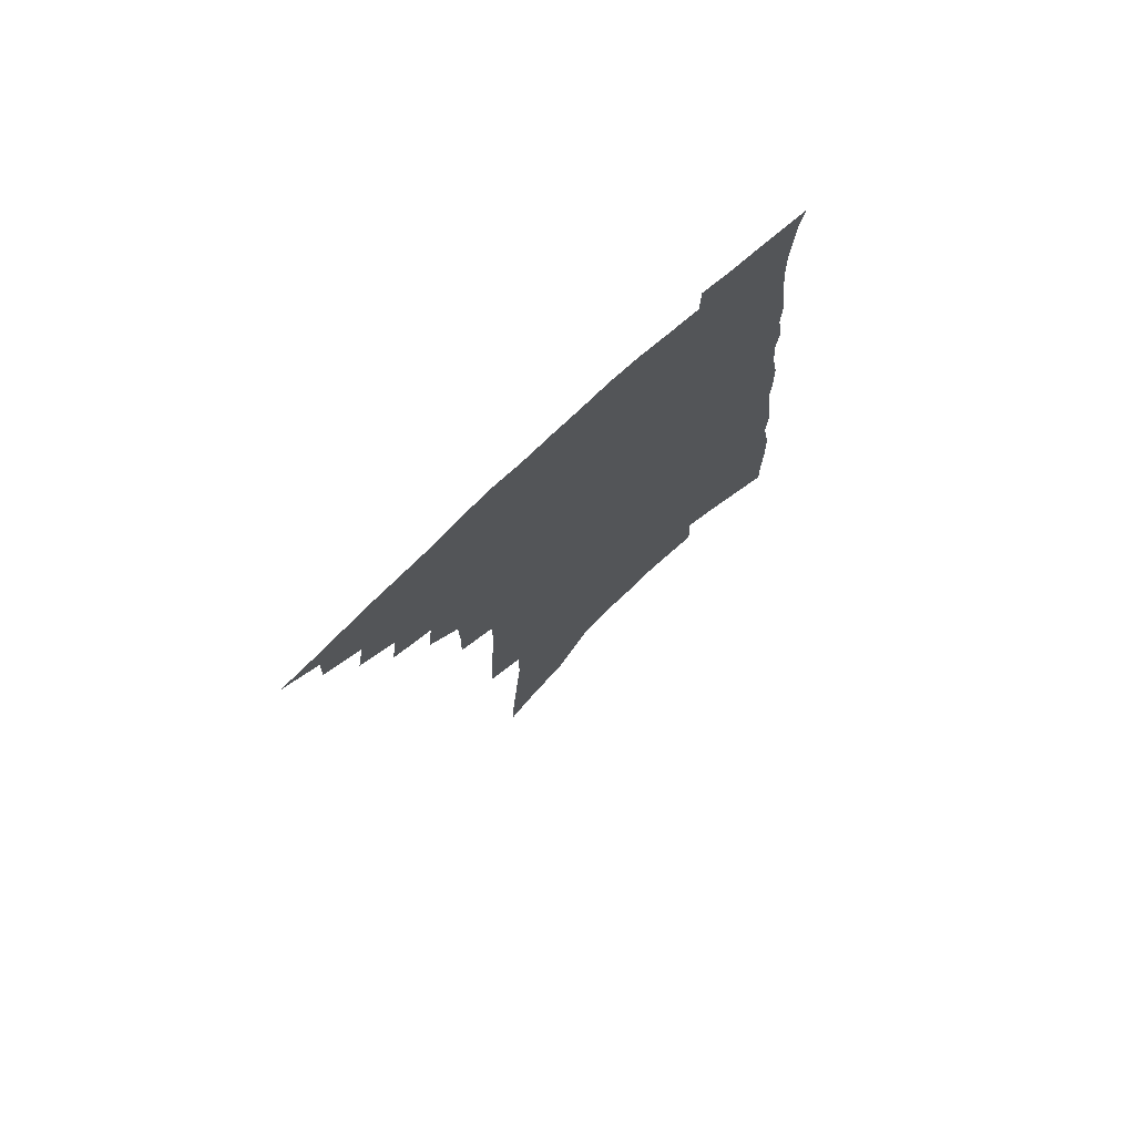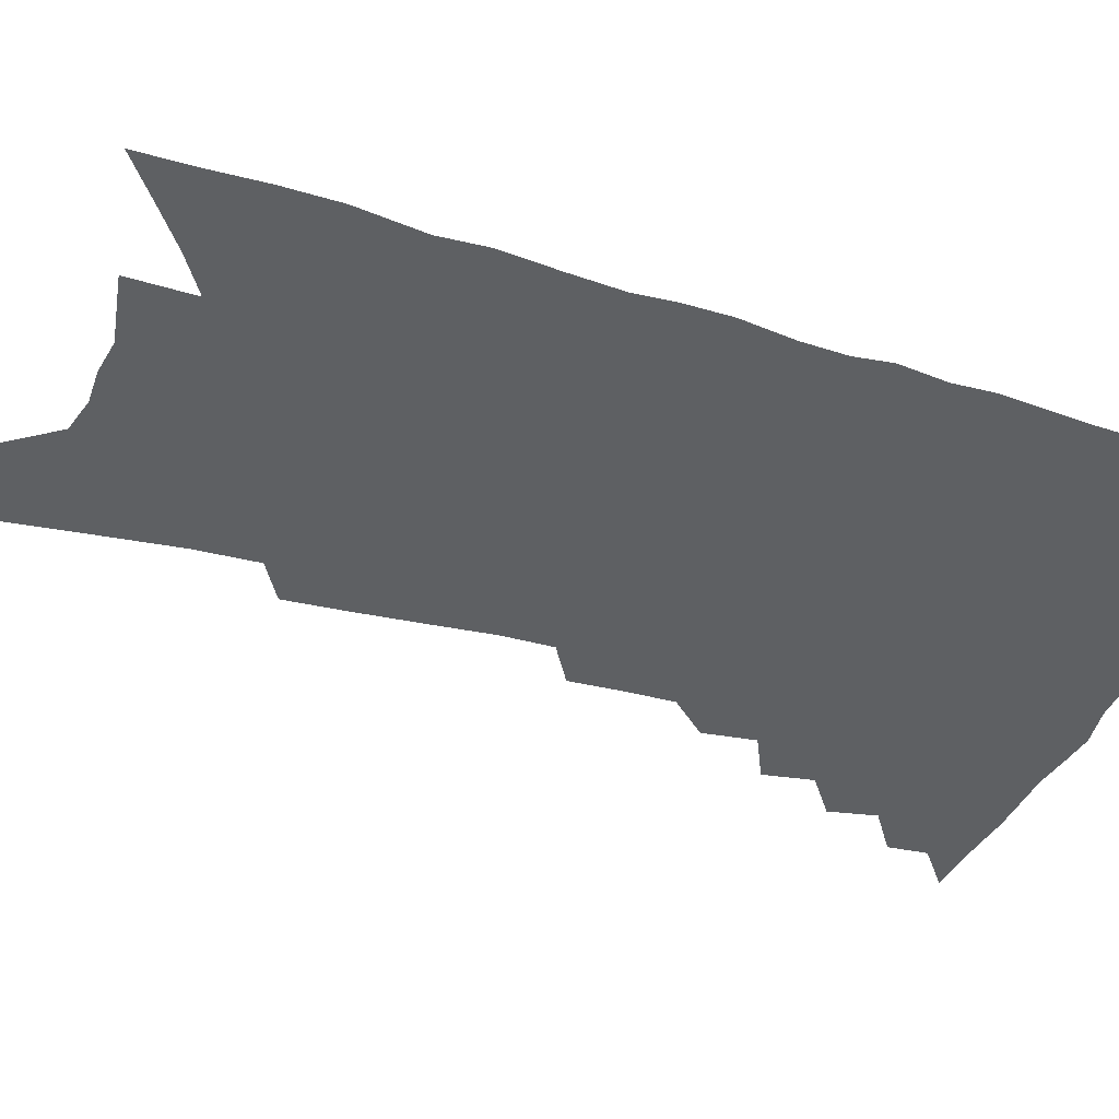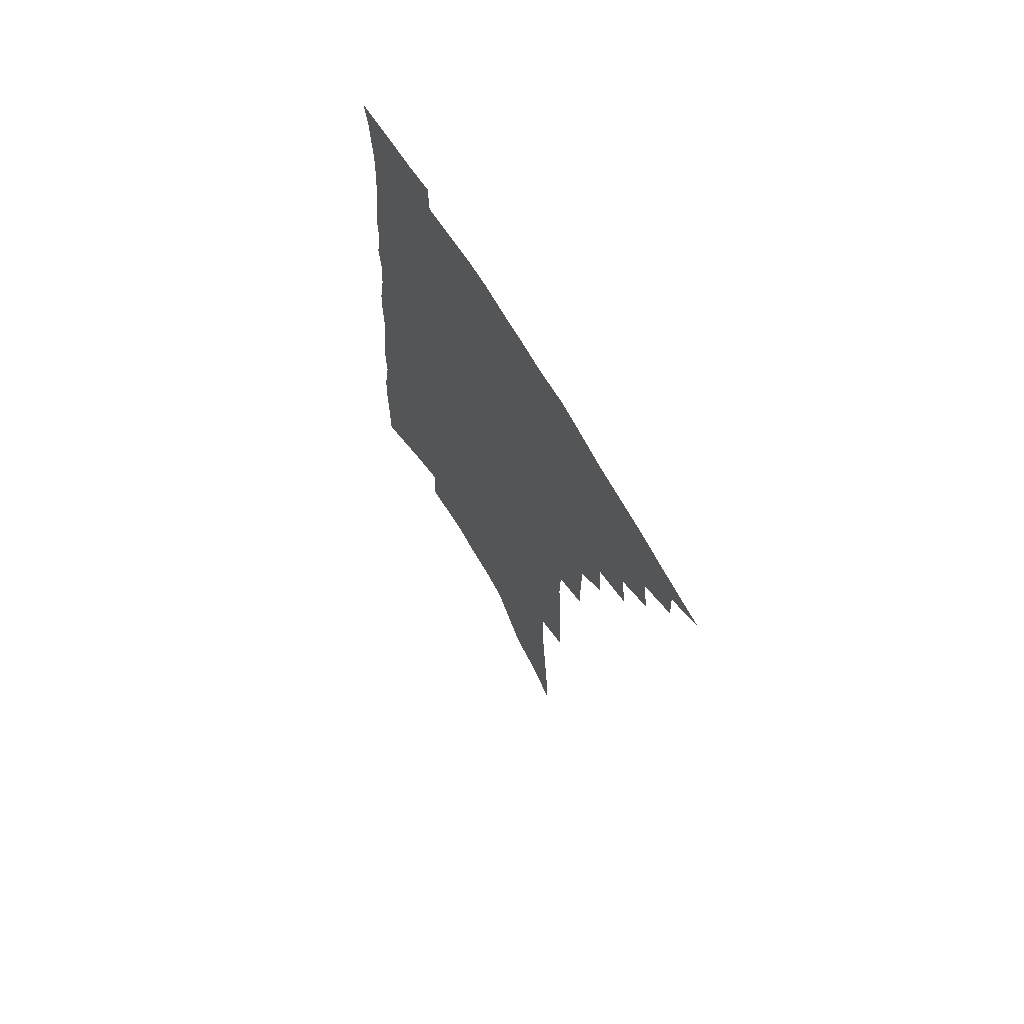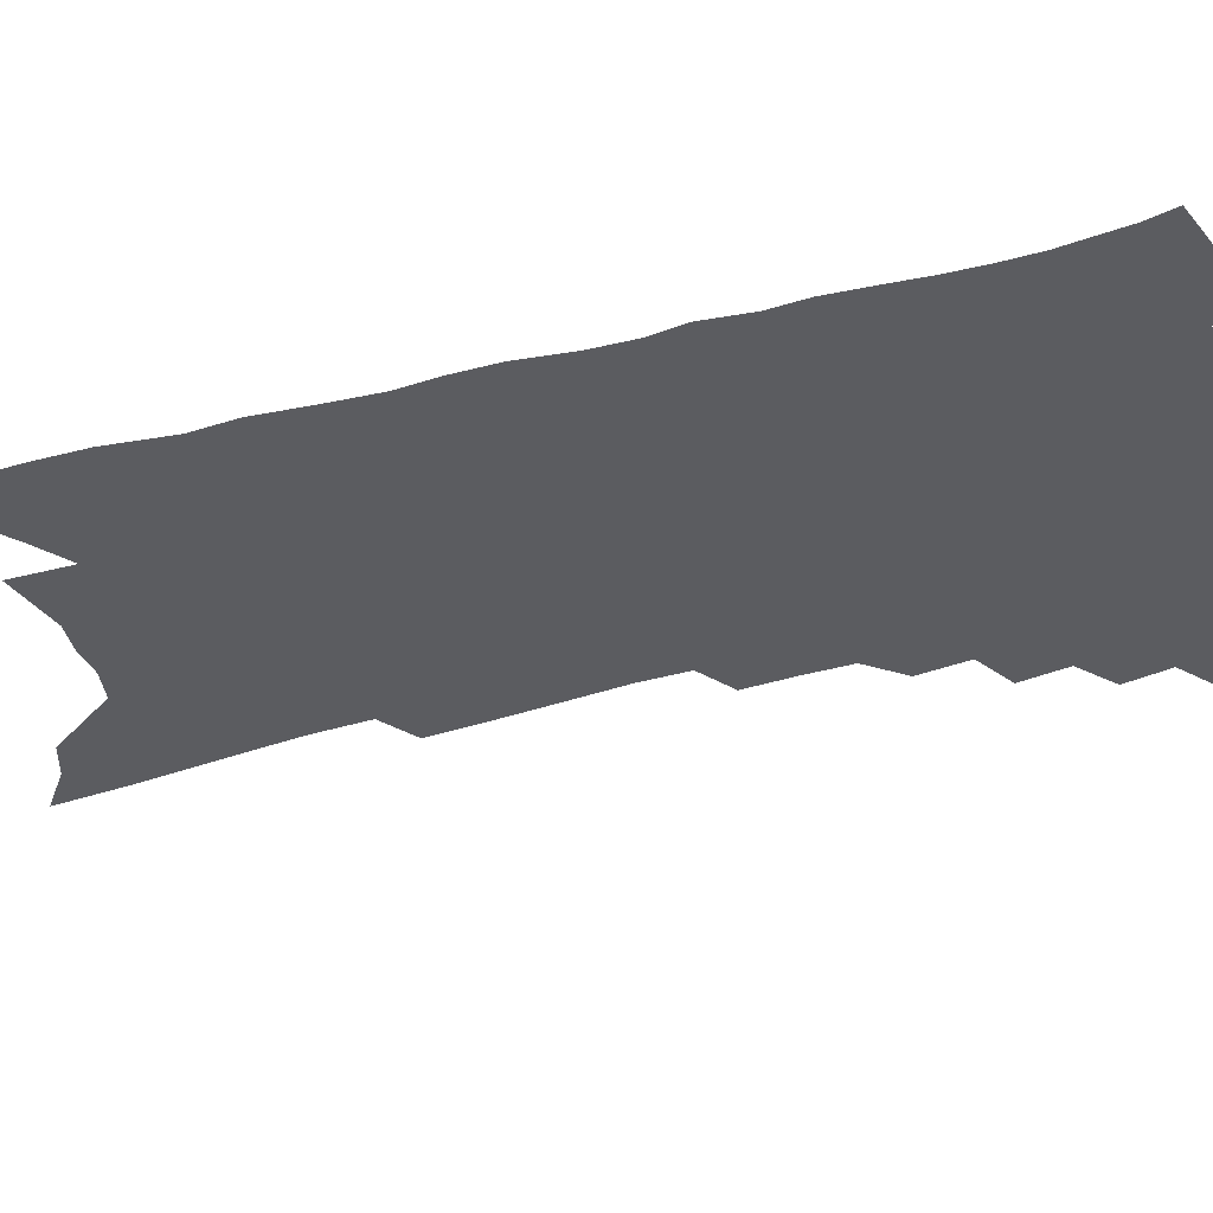
<metadata>
{"format":"obj","ext":"obj","renderer":"f3d","projection":"perspective","resolution":1024,"background":"white","views":[{"elev":76.2,"azim":-42.7,"up":"+Y"},{"elev":-42.2,"azim":72.9,"up":"+Z"},{"elev":70.4,"azim":-121.3,"up":"+Y"},{"elev":-34.6,"azim":112.4,"up":"+Z"}]}
</metadata>
<code>
v 478 475 0
v 491.8 450.6 0
v 492.6 464.7 0
v 490.8 476.9 0
v 504.2 424.1 0
v 507 441.2 0
v 506.3 454.2 0
v 505.1 466.6 0
v 502.8 479.4 0
v 516.3 396.7 0
v 518.7 414.5 0
v 520.2 430.3 0
v 520.4 443.9 0
v 519.4 456.5 0
v 517.3 468.9 0
v 514.8 482 0
v 530.9 370.7 0
v 532.7 389.6 0
v 533.6 406 0
v 534.5 421.4 0
v 534.6 434.7 0
v 533.2 446.3 0
v 531.6 458.3 0
v 529.7 470.5 0
v 527.3 483.5 0
v 543.1 322.2 0
v 543.5 341.2 0
v 543.3 358.4 0
v 546.6 380.6 0
v 546.9 395.9 0
v 546.5 409.6 0
v 546.1 422.4 0
v 546.1 435.5 0
v 545.3 447.9 0
v 543.9 460 0
v 541.9 472.4 0
v 539.8 485 0
v 554.3 227.2 0
v 555.2 249.7 0
v 556.4 272.7 0
v 557.9 295.7 0
v 557.6 314.2 0
v 557.4 332.5 0
v 558.1 351.5 0
v 558.8 369.2 0
v 558.6 383.7 0
v 559.5 399.9 0
v 559.5 413.2 0
v 559.5 426 0
v 558.7 437.7 0
v 558.4 449.6 0
v 556.1 461.8 0
v 554.1 474.3 0
v 551.8 488.2 0
v 562.1 106.7 0
v 563.6 135.3 0
v 566.3 166.8 0
v 568.6 196.6 0
v 568.9 219.2 0
v 569.8 242.5 0
v 570.3 264.4 0
v 571 286.2 0
v 570.7 304.5 0
v 570 321.1 0
v 570.4 339.9 0
v 570.5 356.7 0
v 571.3 374.1 0
v 570.9 387.8 0
v 570.9 401.5 0
v 571.5 415.6 0
v 571.2 427.8 0
v 571 439.7 0
v 569.7 451.3 0
v 568.1 463.4 0
v 566.4 475.9 0
v 563.9 490.9 0
v 577.2 119.5 0
v 580.2 154.3 0
v 582.9 187.2 0
v 583.6 211.9 0
v 583.5 233.2 0
v 582.7 251.8 0
v 583 273 0
v 583.7 294.8 0
v 583.5 313.1 0
v 582.4 327.7 0
v 582.2 344.4 0
v 582.9 362.3 0
v 582.7 376.4 0
v 583 391.6 0
v 583.1 405 0
v 583 417.4 0
v 582.9 429.7 0
v 582.4 440.8 0
v 581.6 452.1 0
v 580.3 464.2 0
v 578.7 476.9 0
v 577.6 489.9 0
v 590.7 125.6 0
v 594.9 168.5 0
v 596.1 197.1 0
v 596.6 221.8 0
v 596 241.1 0
v 595.7 261.7 0
v 595.6 281.6 0
v 595 298.7 0
v 594.5 315.7 0
v 594.6 334.1 0
v 594.3 349.9 0
v 594.1 364.5 0
v 593.9 378.6 0
v 593.8 391.4 0
v 594 405.3 0
v 594.1 418.3 0
v 593.9 429.8 0
v 593.8 441.5 0
v 593.3 452.9 0
v 592.4 464.7 0
v 591.4 476.9 0
v 589.7 491.1 0
v 608.3 153.1 0
v 608.8 182.1 0
v 608.6 205.6 0
v 608 224.4 0
v 607.4 243.7 0
v 606.9 261 0
v 606.9 286.2 0
v 606.4 303.7 0
v 605.8 319.5 0
v 605.4 335.3 0
v 605.2 351 0
v 605.1 366.1 0
v 605.1 380.5 0
v 605.4 394.8 0
v 605.1 406.5 0
v 605.3 419.6 0
v 605.2 430.6 0
v 605 441.9 0
v 605 453.3 0
v 604.4 465 0
v 603.2 477.9 0
v 602 491.5 0
v 620.9 156.8 0
v 620.7 184.5 0
v 620.2 208.1 0
v 619.8 230.1 0
v 618.7 245.7 0
v 618.3 265.5 0
v 617.8 288 0
v 617.3 303.7 0
v 616.8 322.6 0
v 616.4 338.1 0
v 616.1 352.5 0
v 616 366.9 0
v 615.9 381.9 0
v 615.9 395.4 0
v 615.9 407.1 0
v 616.1 419.3 0
v 616.4 431.5 0
v 616.5 442.4 0
v 616.5 453.5 0
v 616.4 464.8 0
v 615.7 477 0
v 613.9 492.8 0
v 633.3 157 0
v 632.6 186.3 0
v 631.7 213.3 0
v 631.1 230.8 0
v 630.2 251.4 0
v 629.4 267.3 0
v 628.9 287.1 0
v 628.3 304.2 0
v 627.7 321.7 0
v 627.1 338.5 0
v 627 350.7 0
v 626.6 368.5 0
v 626.5 382 0
v 626.6 394.6 0
v 626.6 407.6 0
v 626.8 419.6 0
v 627.1 431.3 0
v 627.5 442.6 0
v 627.9 453.5 0
v 627.9 464.7 0
v 627.3 477.8 0
v 626.3 491.9 0
v 645.7 159.4 0
v 644.5 187.4 0
v 643.9 208.5 0
v 642.6 230.7 0
v 641.8 248.9 0
v 640.4 272.5 0
v 639.9 288.1 0
v 639.2 304.5 0
v 638.6 320.9 0
v 637.8 338.2 0
v 637.7 352 0
v 637.3 367.4 0
v 637.2 381 0
v 637.2 394 0
v 637.1 407.5 0
v 637.4 419.4 0
v 637.7 431.3 0
v 638.2 442.1 0
v 638.9 453.1 0
v 639.2 464.4 0
v 639.8 476 0
v 639.8 488.9 0
v 658.3 157.6 0
v 657 183.5 0
v 655.7 206.9 0
v 654.4 228.5 0
v 653.4 248.1 0
v 652.4 267.2 0
v 651 286.7 0
v 650.3 303.1 0
v 649.6 319.3 0
v 648.9 335.5 0
v 649.3 348.2 0
v 648.1 365.9 0
v 648 379.4 0
v 648 392.4 0
v 648.3 404.9 0
v 648.1 418.3 0
v 648.6 429.8 0
v 649.2 440.8 0
v 649.8 452.9 0
v 650.5 463.6 0
v 651.6 474.5 0
v 652.1 486.6 0
v 652.5 500.2 0
v 671 155.8 0
v 669.8 179 0
v 668.8 200.5 0
v 667.1 223 0
v 665.6 243.9 0
v 663.9 265.1 0
v 662.6 283.4 0
v 661.5 300.9 0
v 661 316.6 0
v 660.7 331.6 0
v 660.2 347.2 0
v 659.5 362.5 0
v 659.5 376.2 0
v 659.5 389.2 0
v 658.9 403.8 0
v 659.1 416.2 0
v 659.1 428.9 0
v 659.9 440.1 0
v 660.3 451.9 0
v 661.4 462.5 0
v 662.6 473.3 0
v 663.9 484.1 0
v 664.6 496.9 0
v 684 170.6 0
v 682.1 194.2 0
v 680 217.5 0
v 678.6 237.8 0
v 677.4 257.1 0
v 675.6 276.8 0
v 674.1 295 0
v 673.4 311.3 0
v 672.9 327 0
v 672.3 342.6 0
v 671.8 357.4 0
v 671.3 372.2 0
v 670.7 387 0
v 669.9 401.5 0
v 670.3 413.9 0
v 670.5 426.3 0
v 670.8 438.2 0
v 670.9 450.9 0
v 672.1 461.4 0
v 673.3 472 0
v 674.6 482.6 0
v 675.8 495.2 0
v 699.3 160.1 0
v 696.9 184.5 0
v 695.2 206.6 0
v 693.4 227.8 0
v 692.2 247.3 0
v 689.6 268.4 0
v 688.9 285.5 0
v 686.8 304.3 0
v 686.9 319.4 0
v 685.9 335.6 0
v 684 352.8 0
v 684.4 366.5 0
v 683.7 381.3 0
v 683.8 394.9 0
v 682.3 410.1 0
v 681.9 423.5 0
v 681.9 436.3 0
v 682.4 448.3 0
v 682.5 460.4 0
v 683.9 470.7 0
v 684.9 481.1 0
v 686.7 493.2 0
v 715.2 148.9 0
v 714.6 169.6 0
v 714.7 188.8 0
v 713.7 208.9 0
v 709.8 233.1 0
v 710.2 250.1 0
v 707.5 270.5 0
v 705.5 289.5 0
v 706 304.7 0
v 705.3 321 0
v 702 340.1 0
v 700.8 356.2 0
v 702 369.4 0
v 699.3 386.5 0
v 699.5 400.2 0
v 697.8 415.5 0
v 695.9 430.6 0
v 694.8 444.6 0
v 694.4 457.5 0
v 695.2 469 0
v 695.9 480.1 0
v 697.9 490.9 0
f 3 4 1
f 6 7 2
f 2 7 3
f 7 8 3
f 3 8 4
f 8 9 4
f 11 12 5
f 5 12 6
f 12 13 6
f 6 13 7
f 13 14 7
f 7 14 8
f 14 15 8
f 8 15 9
f 15 16 9
f 18 19 10
f 10 19 11
f 19 20 11
f 11 20 12
f 20 21 12
f 12 21 13
f 21 22 13
f 13 22 14
f 22 23 14
f 14 23 15
f 23 24 15
f 15 24 16
f 24 25 16
f 28 29 17
f 17 29 18
f 29 30 18
f 18 30 19
f 30 31 19
f 19 31 20
f 31 32 20
f 20 32 21
f 32 33 21
f 21 33 22
f 33 34 22
f 22 34 23
f 34 35 23
f 23 35 24
f 35 36 24
f 24 36 25
f 36 37 25
f 42 43 26
f 26 43 27
f 43 44 27
f 27 44 28
f 44 45 28
f 28 45 29
f 45 46 29
f 29 46 30
f 46 47 30
f 30 47 31
f 47 48 31
f 31 48 32
f 48 49 32
f 32 49 33
f 49 50 33
f 33 50 34
f 50 51 34
f 34 51 35
f 51 52 35
f 35 52 36
f 52 53 36
f 36 53 37
f 53 54 37
f 59 60 38
f 38 60 39
f 60 61 39
f 39 61 40
f 61 62 40
f 40 62 41
f 62 63 41
f 41 63 42
f 63 64 42
f 42 64 43
f 64 65 43
f 43 65 44
f 65 66 44
f 44 66 45
f 66 67 45
f 45 67 46
f 67 68 46
f 46 68 47
f 68 69 47
f 47 69 48
f 69 70 48
f 48 70 49
f 70 71 49
f 49 71 50
f 71 72 50
f 50 72 51
f 72 73 51
f 51 73 52
f 73 74 52
f 52 74 53
f 74 75 53
f 53 75 54
f 75 76 54
f 55 77 56
f 77 78 56
f 56 78 57
f 78 79 57
f 57 79 58
f 79 80 58
f 58 80 59
f 80 81 59
f 59 81 60
f 81 82 60
f 60 82 61
f 82 83 61
f 61 83 62
f 83 84 62
f 62 84 63
f 84 85 63
f 63 85 64
f 85 86 64
f 64 86 65
f 86 87 65
f 65 87 66
f 87 88 66
f 66 88 67
f 88 89 67
f 67 89 68
f 89 90 68
f 68 90 69
f 90 91 69
f 69 91 70
f 91 92 70
f 70 92 71
f 92 93 71
f 71 93 72
f 93 94 72
f 72 94 73
f 94 95 73
f 73 95 74
f 95 96 74
f 74 96 75
f 96 97 75
f 75 97 76
f 97 98 76
f 77 99 78
f 99 100 78
f 78 100 79
f 100 101 79
f 79 101 80
f 101 102 80
f 80 102 81
f 102 103 81
f 81 103 82
f 103 104 82
f 82 104 83
f 104 105 83
f 83 105 84
f 105 106 84
f 84 106 85
f 106 107 85
f 85 107 86
f 107 108 86
f 86 108 87
f 108 109 87
f 87 109 88
f 109 110 88
f 88 110 89
f 110 111 89
f 89 111 90
f 111 112 90
f 90 112 91
f 112 113 91
f 91 113 92
f 113 114 92
f 92 114 93
f 114 115 93
f 93 115 94
f 115 116 94
f 94 116 95
f 116 117 95
f 95 117 96
f 117 118 96
f 96 118 97
f 118 119 97
f 97 119 98
f 119 120 98
f 99 121 100
f 121 122 100
f 100 122 101
f 122 123 101
f 101 123 102
f 123 124 102
f 102 124 103
f 124 125 103
f 103 125 104
f 125 126 104
f 104 126 105
f 126 127 105
f 105 127 106
f 127 128 106
f 106 128 107
f 128 129 107
f 107 129 108
f 129 130 108
f 108 130 109
f 130 131 109
f 109 131 110
f 131 132 110
f 110 132 111
f 132 133 111
f 111 133 112
f 133 134 112
f 112 134 113
f 134 135 113
f 113 135 114
f 135 136 114
f 114 136 115
f 136 137 115
f 115 137 116
f 137 138 116
f 116 138 117
f 138 139 117
f 117 139 118
f 139 140 118
f 118 140 119
f 140 141 119
f 119 141 120
f 141 142 120
f 121 143 122
f 143 144 122
f 122 144 123
f 144 145 123
f 123 145 124
f 145 146 124
f 124 146 125
f 146 147 125
f 125 147 126
f 147 148 126
f 126 148 127
f 148 149 127
f 127 149 128
f 149 150 128
f 128 150 129
f 150 151 129
f 129 151 130
f 151 152 130
f 130 152 131
f 152 153 131
f 131 153 132
f 153 154 132
f 132 154 133
f 154 155 133
f 133 155 134
f 155 156 134
f 134 156 135
f 156 157 135
f 135 157 136
f 157 158 136
f 136 158 137
f 158 159 137
f 137 159 138
f 159 160 138
f 138 160 139
f 160 161 139
f 139 161 140
f 161 162 140
f 140 162 141
f 162 163 141
f 141 163 142
f 163 164 142
f 143 165 144
f 165 166 144
f 144 166 145
f 166 167 145
f 145 167 146
f 167 168 146
f 146 168 147
f 168 169 147
f 147 169 148
f 169 170 148
f 148 170 149
f 170 171 149
f 149 171 150
f 171 172 150
f 150 172 151
f 172 173 151
f 151 173 152
f 173 174 152
f 152 174 153
f 174 175 153
f 153 175 154
f 175 176 154
f 154 176 155
f 176 177 155
f 155 177 156
f 177 178 156
f 156 178 157
f 178 179 157
f 157 179 158
f 179 180 158
f 158 180 159
f 180 181 159
f 159 181 160
f 181 182 160
f 160 182 161
f 182 183 161
f 161 183 162
f 183 184 162
f 162 184 163
f 184 185 163
f 163 185 164
f 185 186 164
f 165 187 166
f 187 188 166
f 166 188 167
f 188 189 167
f 167 189 168
f 189 190 168
f 168 190 169
f 190 191 169
f 169 191 170
f 191 192 170
f 170 192 171
f 192 193 171
f 171 193 172
f 193 194 172
f 172 194 173
f 194 195 173
f 173 195 174
f 195 196 174
f 174 196 175
f 196 197 175
f 175 197 176
f 197 198 176
f 176 198 177
f 198 199 177
f 177 199 178
f 199 200 178
f 178 200 179
f 200 201 179
f 179 201 180
f 201 202 180
f 180 202 181
f 202 203 181
f 181 203 182
f 203 204 182
f 182 204 183
f 204 205 183
f 183 205 184
f 205 206 184
f 184 206 185
f 206 207 185
f 185 207 186
f 207 208 186
f 187 209 188
f 209 210 188
f 188 210 189
f 210 211 189
f 189 211 190
f 211 212 190
f 190 212 191
f 212 213 191
f 191 213 192
f 213 214 192
f 192 214 193
f 214 215 193
f 193 215 194
f 215 216 194
f 194 216 195
f 216 217 195
f 195 217 196
f 217 218 196
f 196 218 197
f 218 219 197
f 197 219 198
f 219 220 198
f 198 220 199
f 220 221 199
f 199 221 200
f 221 222 200
f 200 222 201
f 222 223 201
f 201 223 202
f 223 224 202
f 202 224 203
f 224 225 203
f 203 225 204
f 225 226 204
f 204 226 205
f 226 227 205
f 205 227 206
f 227 228 206
f 206 228 207
f 228 229 207
f 207 229 208
f 229 230 208
f 209 232 210
f 232 233 210
f 210 233 211
f 233 234 211
f 211 234 212
f 234 235 212
f 212 235 213
f 235 236 213
f 213 236 214
f 236 237 214
f 214 237 215
f 237 238 215
f 215 238 216
f 238 239 216
f 216 239 217
f 239 240 217
f 217 240 218
f 240 241 218
f 218 241 219
f 241 242 219
f 219 242 220
f 242 243 220
f 220 243 221
f 243 244 221
f 221 244 222
f 244 245 222
f 222 245 223
f 245 246 223
f 223 246 224
f 246 247 224
f 224 247 225
f 247 248 225
f 225 248 226
f 248 249 226
f 226 249 227
f 249 250 227
f 227 250 228
f 250 251 228
f 228 251 229
f 251 252 229
f 229 252 230
f 252 253 230
f 230 253 231
f 253 254 231
f 233 255 234
f 255 256 234
f 234 256 235
f 256 257 235
f 235 257 236
f 257 258 236
f 236 258 237
f 258 259 237
f 237 259 238
f 259 260 238
f 238 260 239
f 260 261 239
f 239 261 240
f 261 262 240
f 240 262 241
f 262 263 241
f 241 263 242
f 263 264 242
f 242 264 243
f 264 265 243
f 243 265 244
f 265 266 244
f 244 266 245
f 266 267 245
f 245 267 246
f 267 268 246
f 246 268 247
f 268 269 247
f 247 269 248
f 269 270 248
f 248 270 249
f 270 271 249
f 249 271 250
f 271 272 250
f 250 272 251
f 272 273 251
f 251 273 252
f 273 274 252
f 252 274 253
f 274 275 253
f 253 275 254
f 275 276 254
f 255 277 256
f 277 278 256
f 256 278 257
f 278 279 257
f 257 279 258
f 279 280 258
f 258 280 259
f 280 281 259
f 259 281 260
f 281 282 260
f 260 282 261
f 282 283 261
f 261 283 262
f 283 284 262
f 262 284 263
f 284 285 263
f 263 285 264
f 285 286 264
f 264 286 265
f 286 287 265
f 265 287 266
f 287 288 266
f 266 288 267
f 288 289 267
f 267 289 268
f 289 290 268
f 268 290 269
f 290 291 269
f 269 291 270
f 291 292 270
f 270 292 271
f 292 293 271
f 271 293 272
f 293 294 272
f 272 294 273
f 294 295 273
f 273 295 274
f 295 296 274
f 274 296 275
f 296 297 275
f 275 297 276
f 297 298 276
f 277 299 278
f 299 300 278
f 278 300 279
f 300 301 279
f 279 301 280
f 301 302 280
f 280 302 281
f 302 303 281
f 281 303 282
f 303 304 282
f 282 304 283
f 304 305 283
f 283 305 284
f 305 306 284
f 284 306 285
f 306 307 285
f 285 307 286
f 307 308 286
f 286 308 287
f 308 309 287
f 287 309 288
f 309 310 288
f 288 310 289
f 310 311 289
f 289 311 290
f 311 312 290
f 290 312 291
f 312 313 291
f 291 313 292
f 313 314 292
f 292 314 293
f 314 315 293
f 293 315 294
f 315 316 294
f 294 316 295
f 316 317 295
f 295 317 296
f 317 318 296
f 296 318 297
f 318 319 297
f 297 319 298
f 319 320 298

</code>
